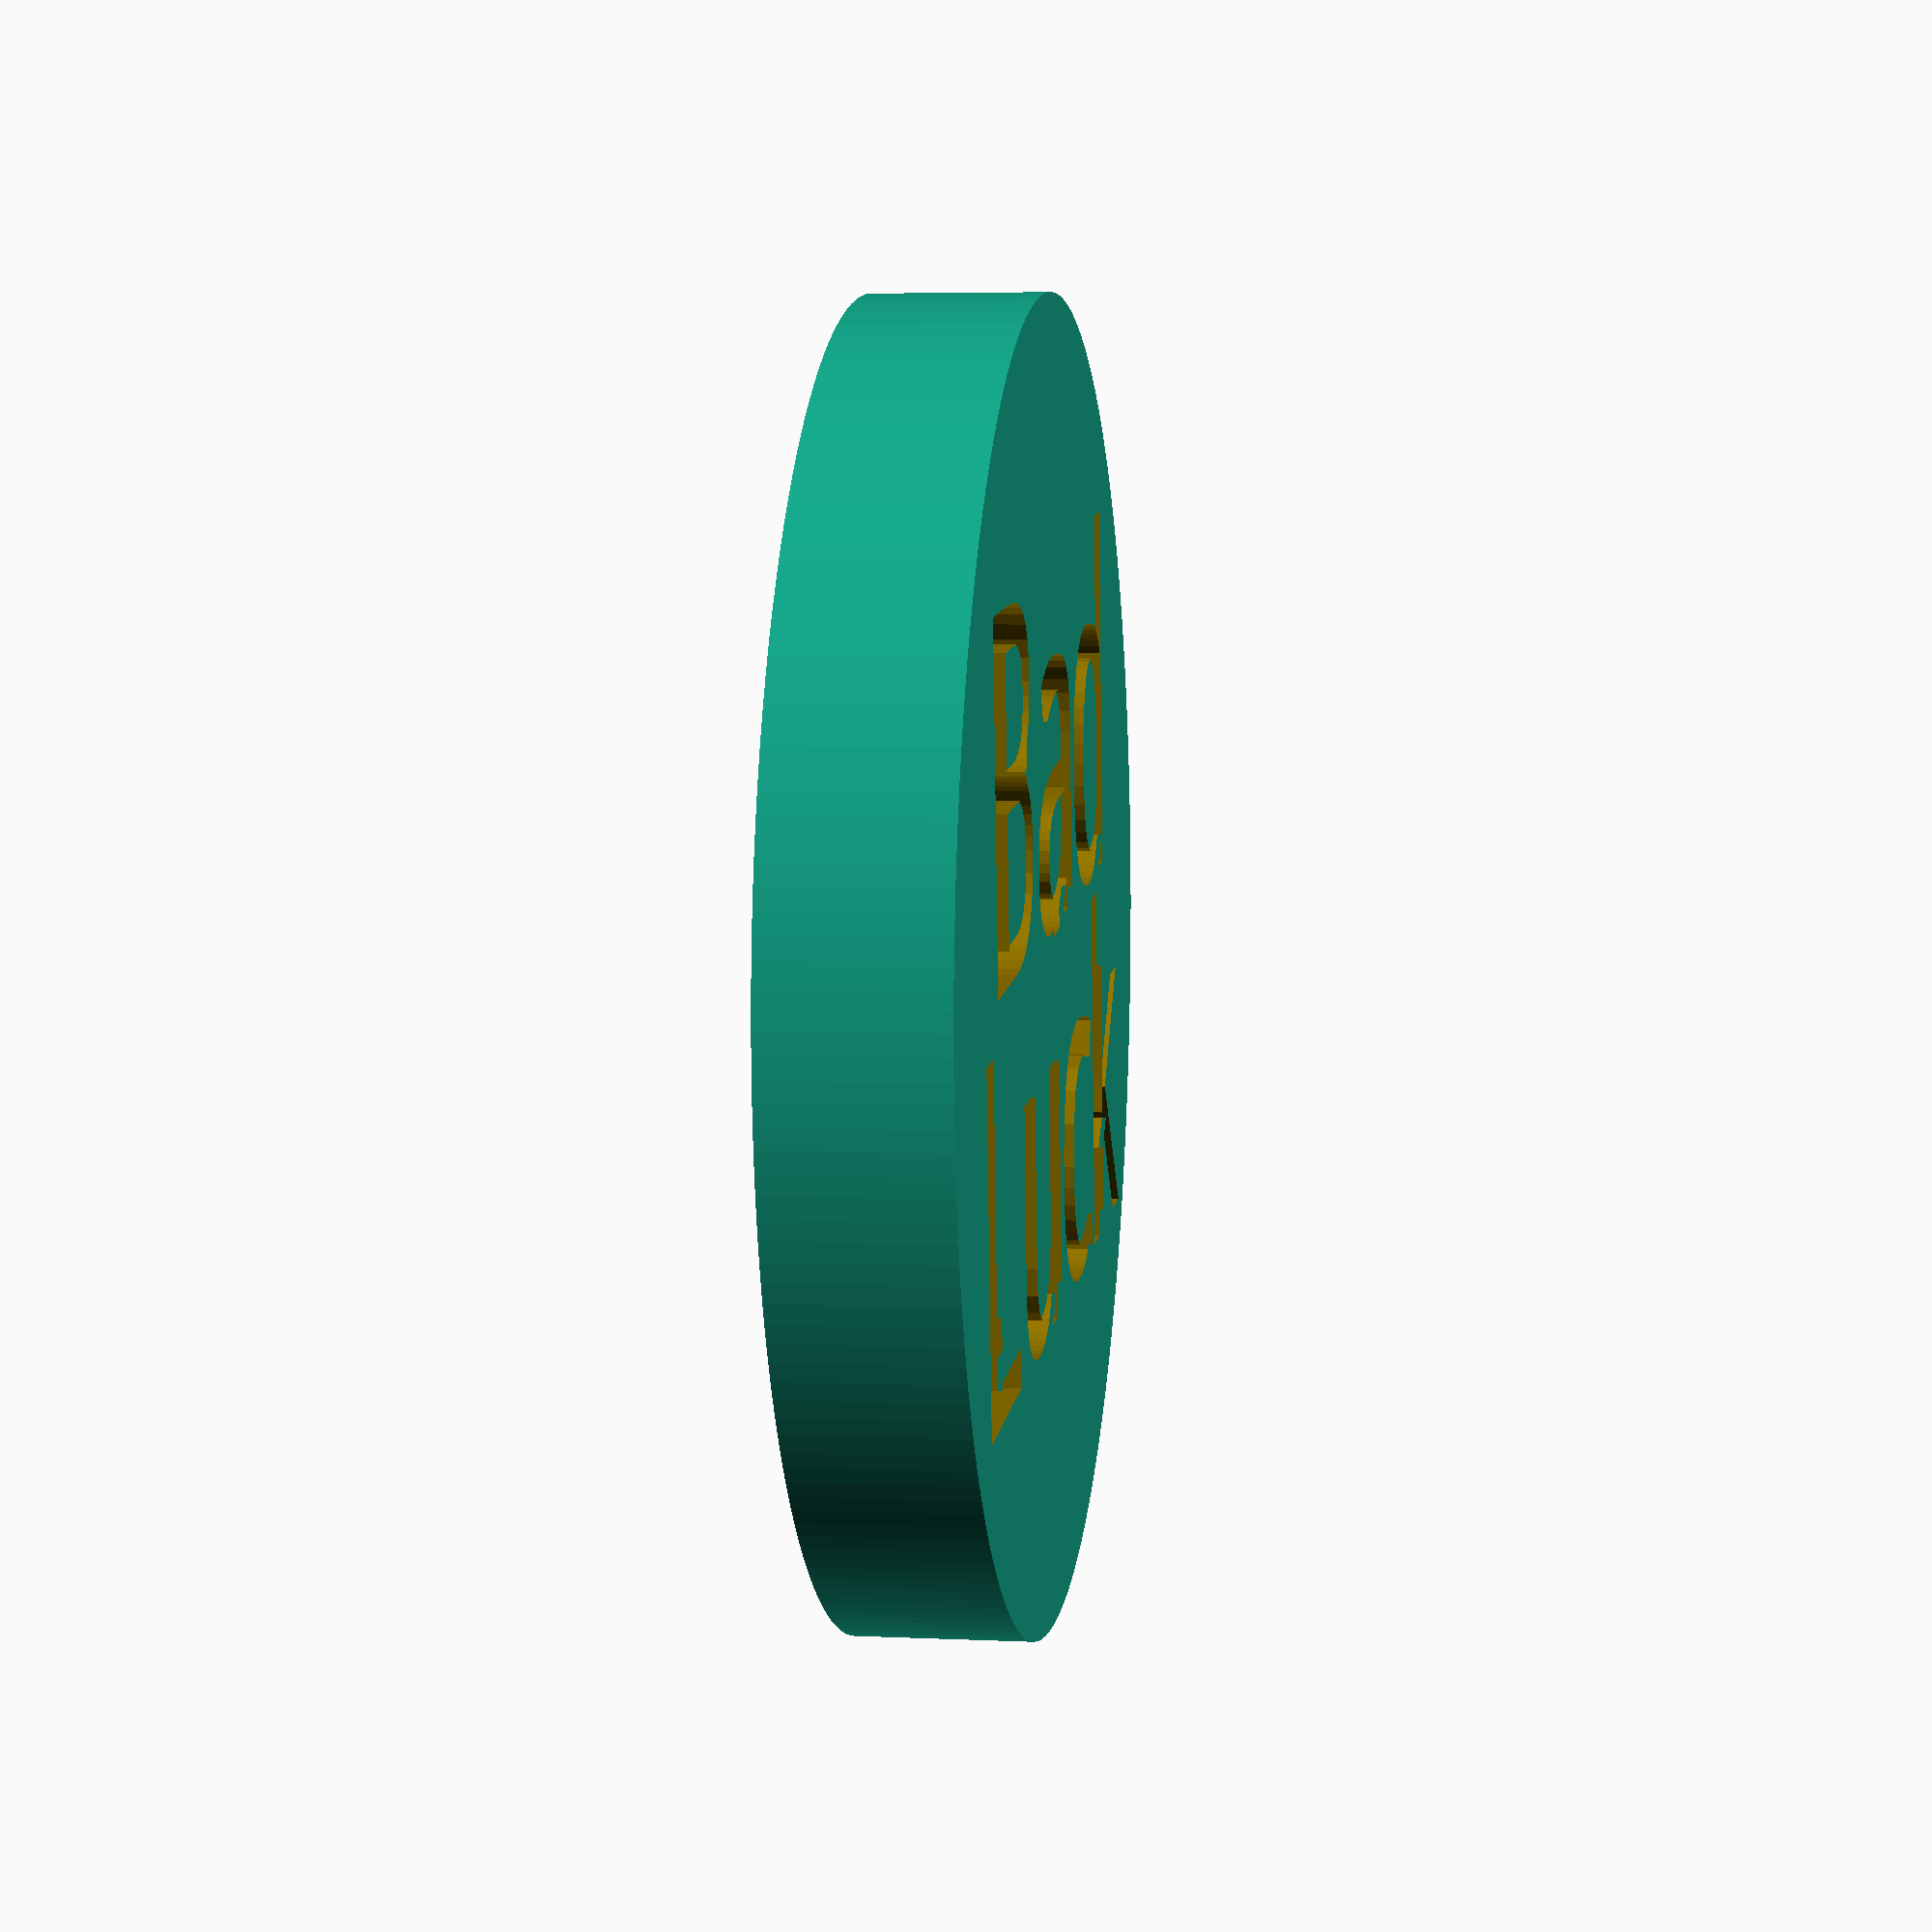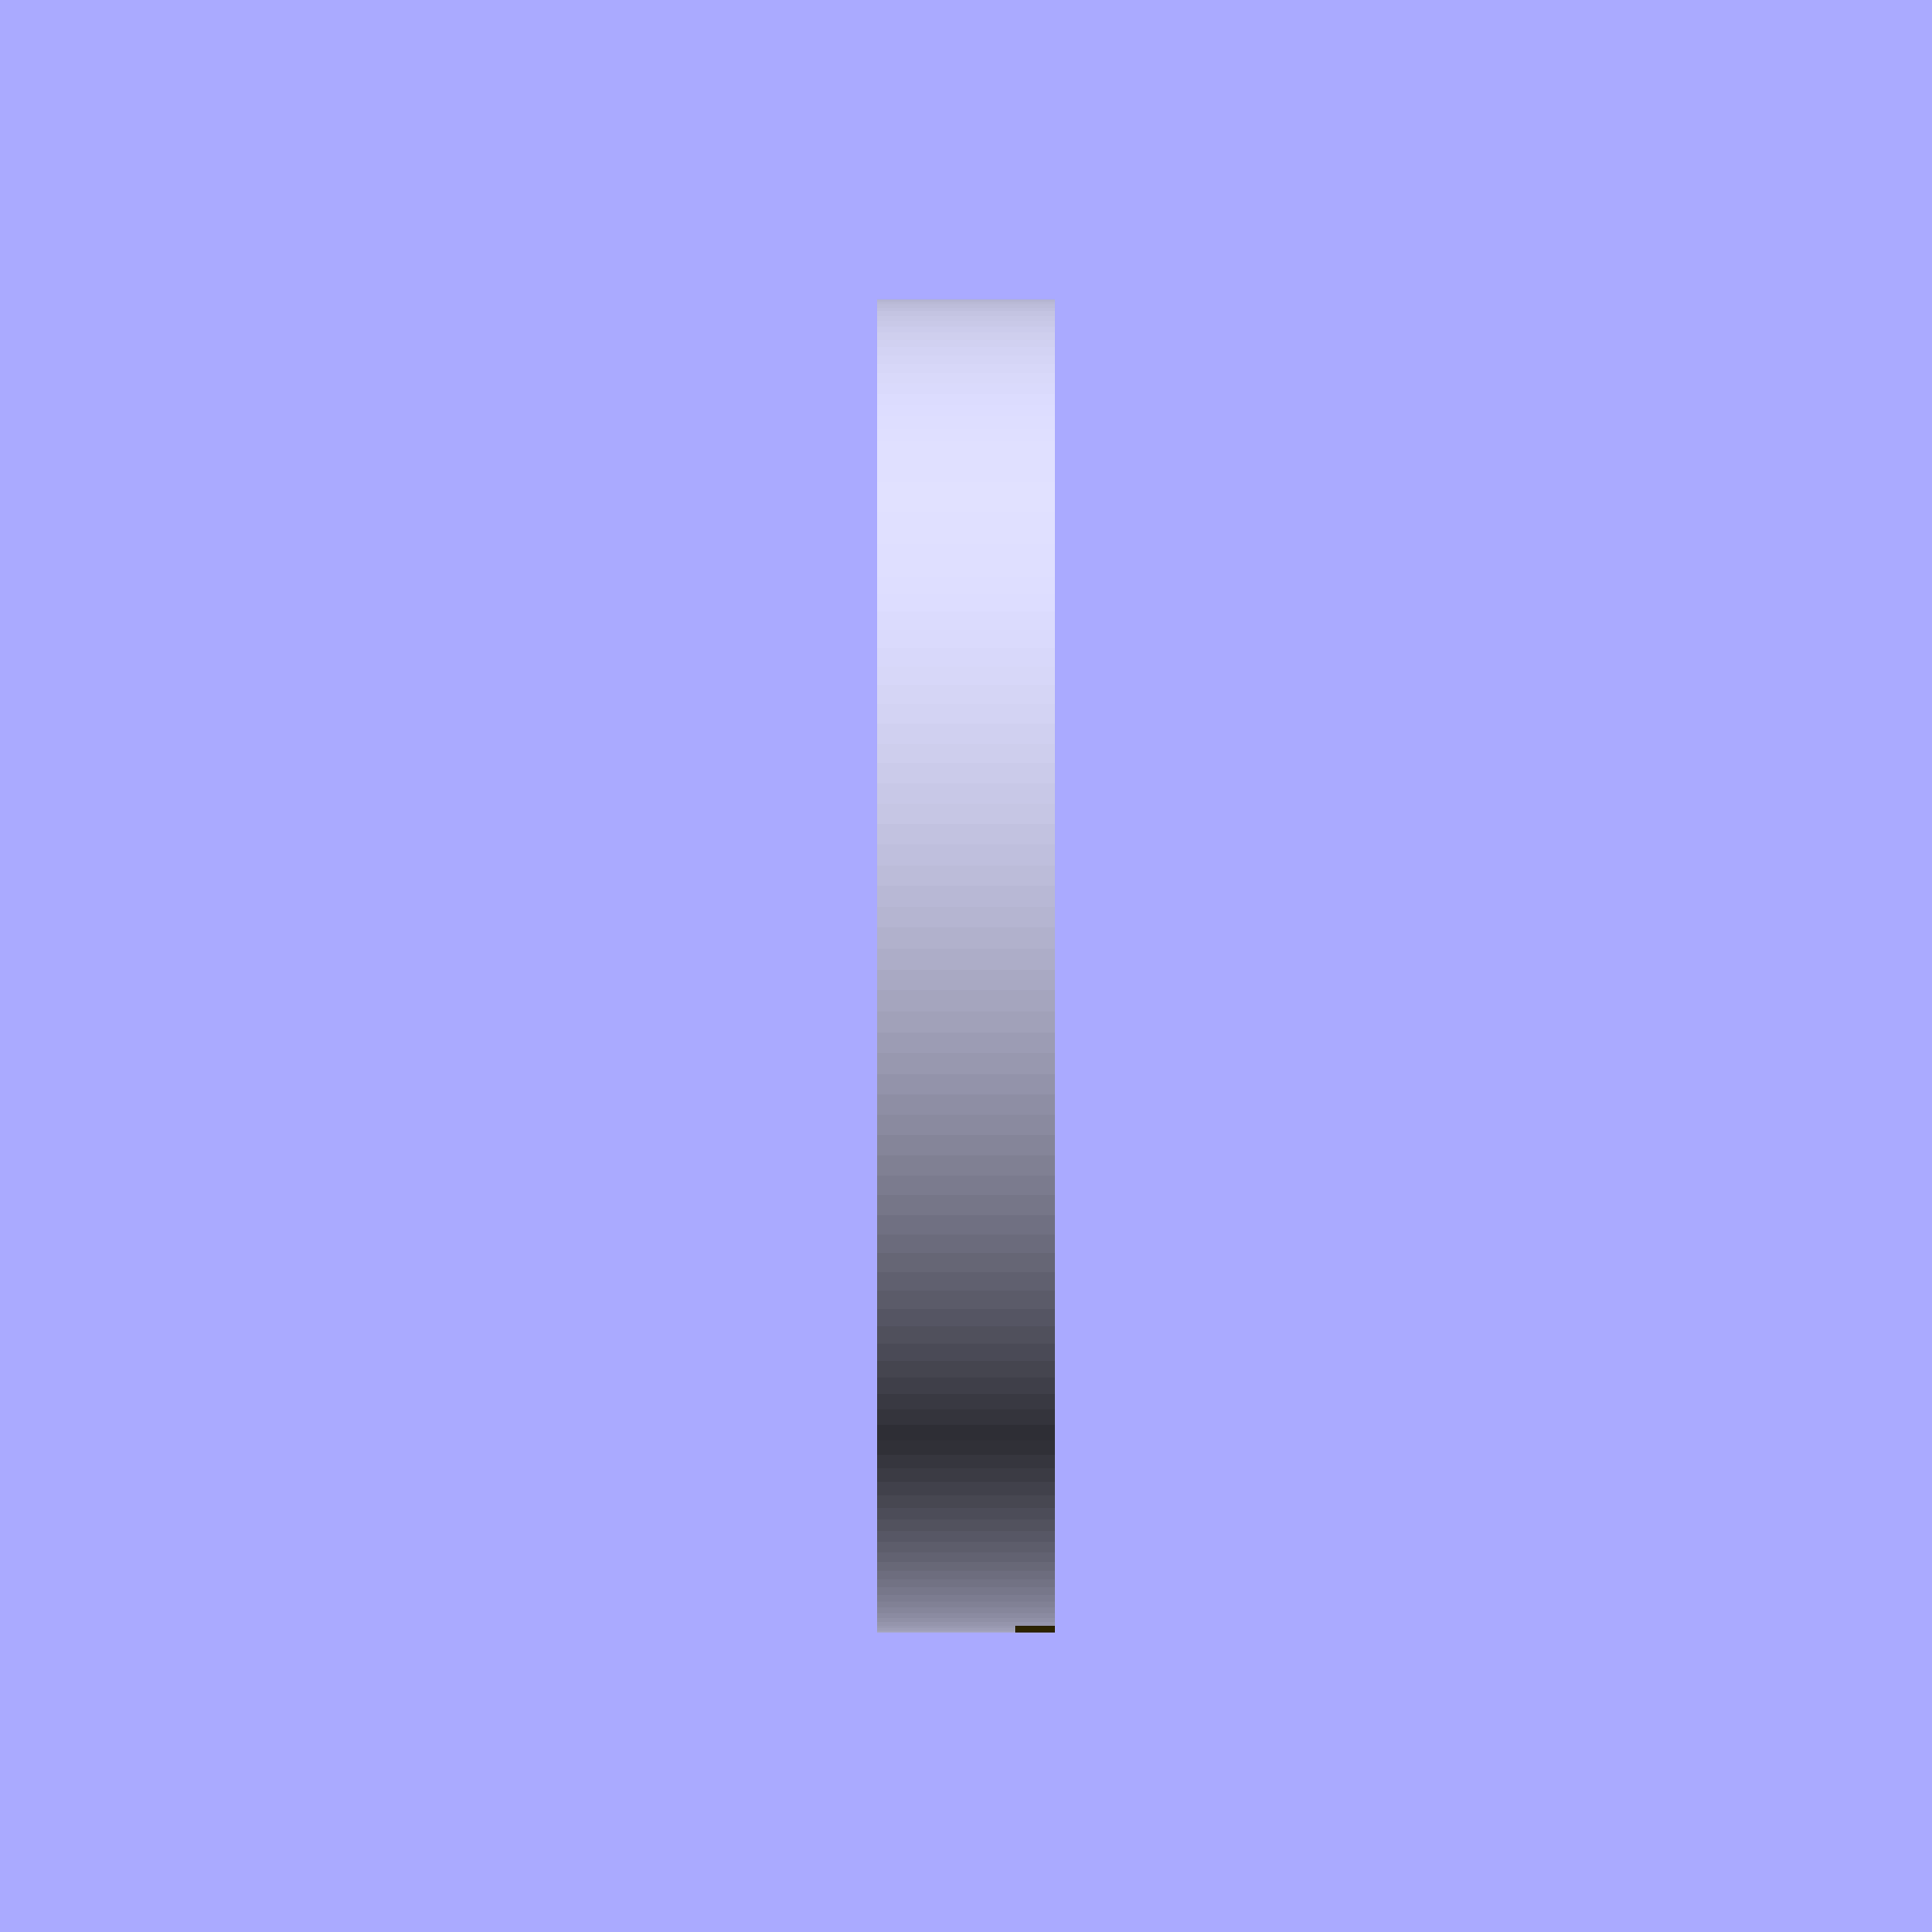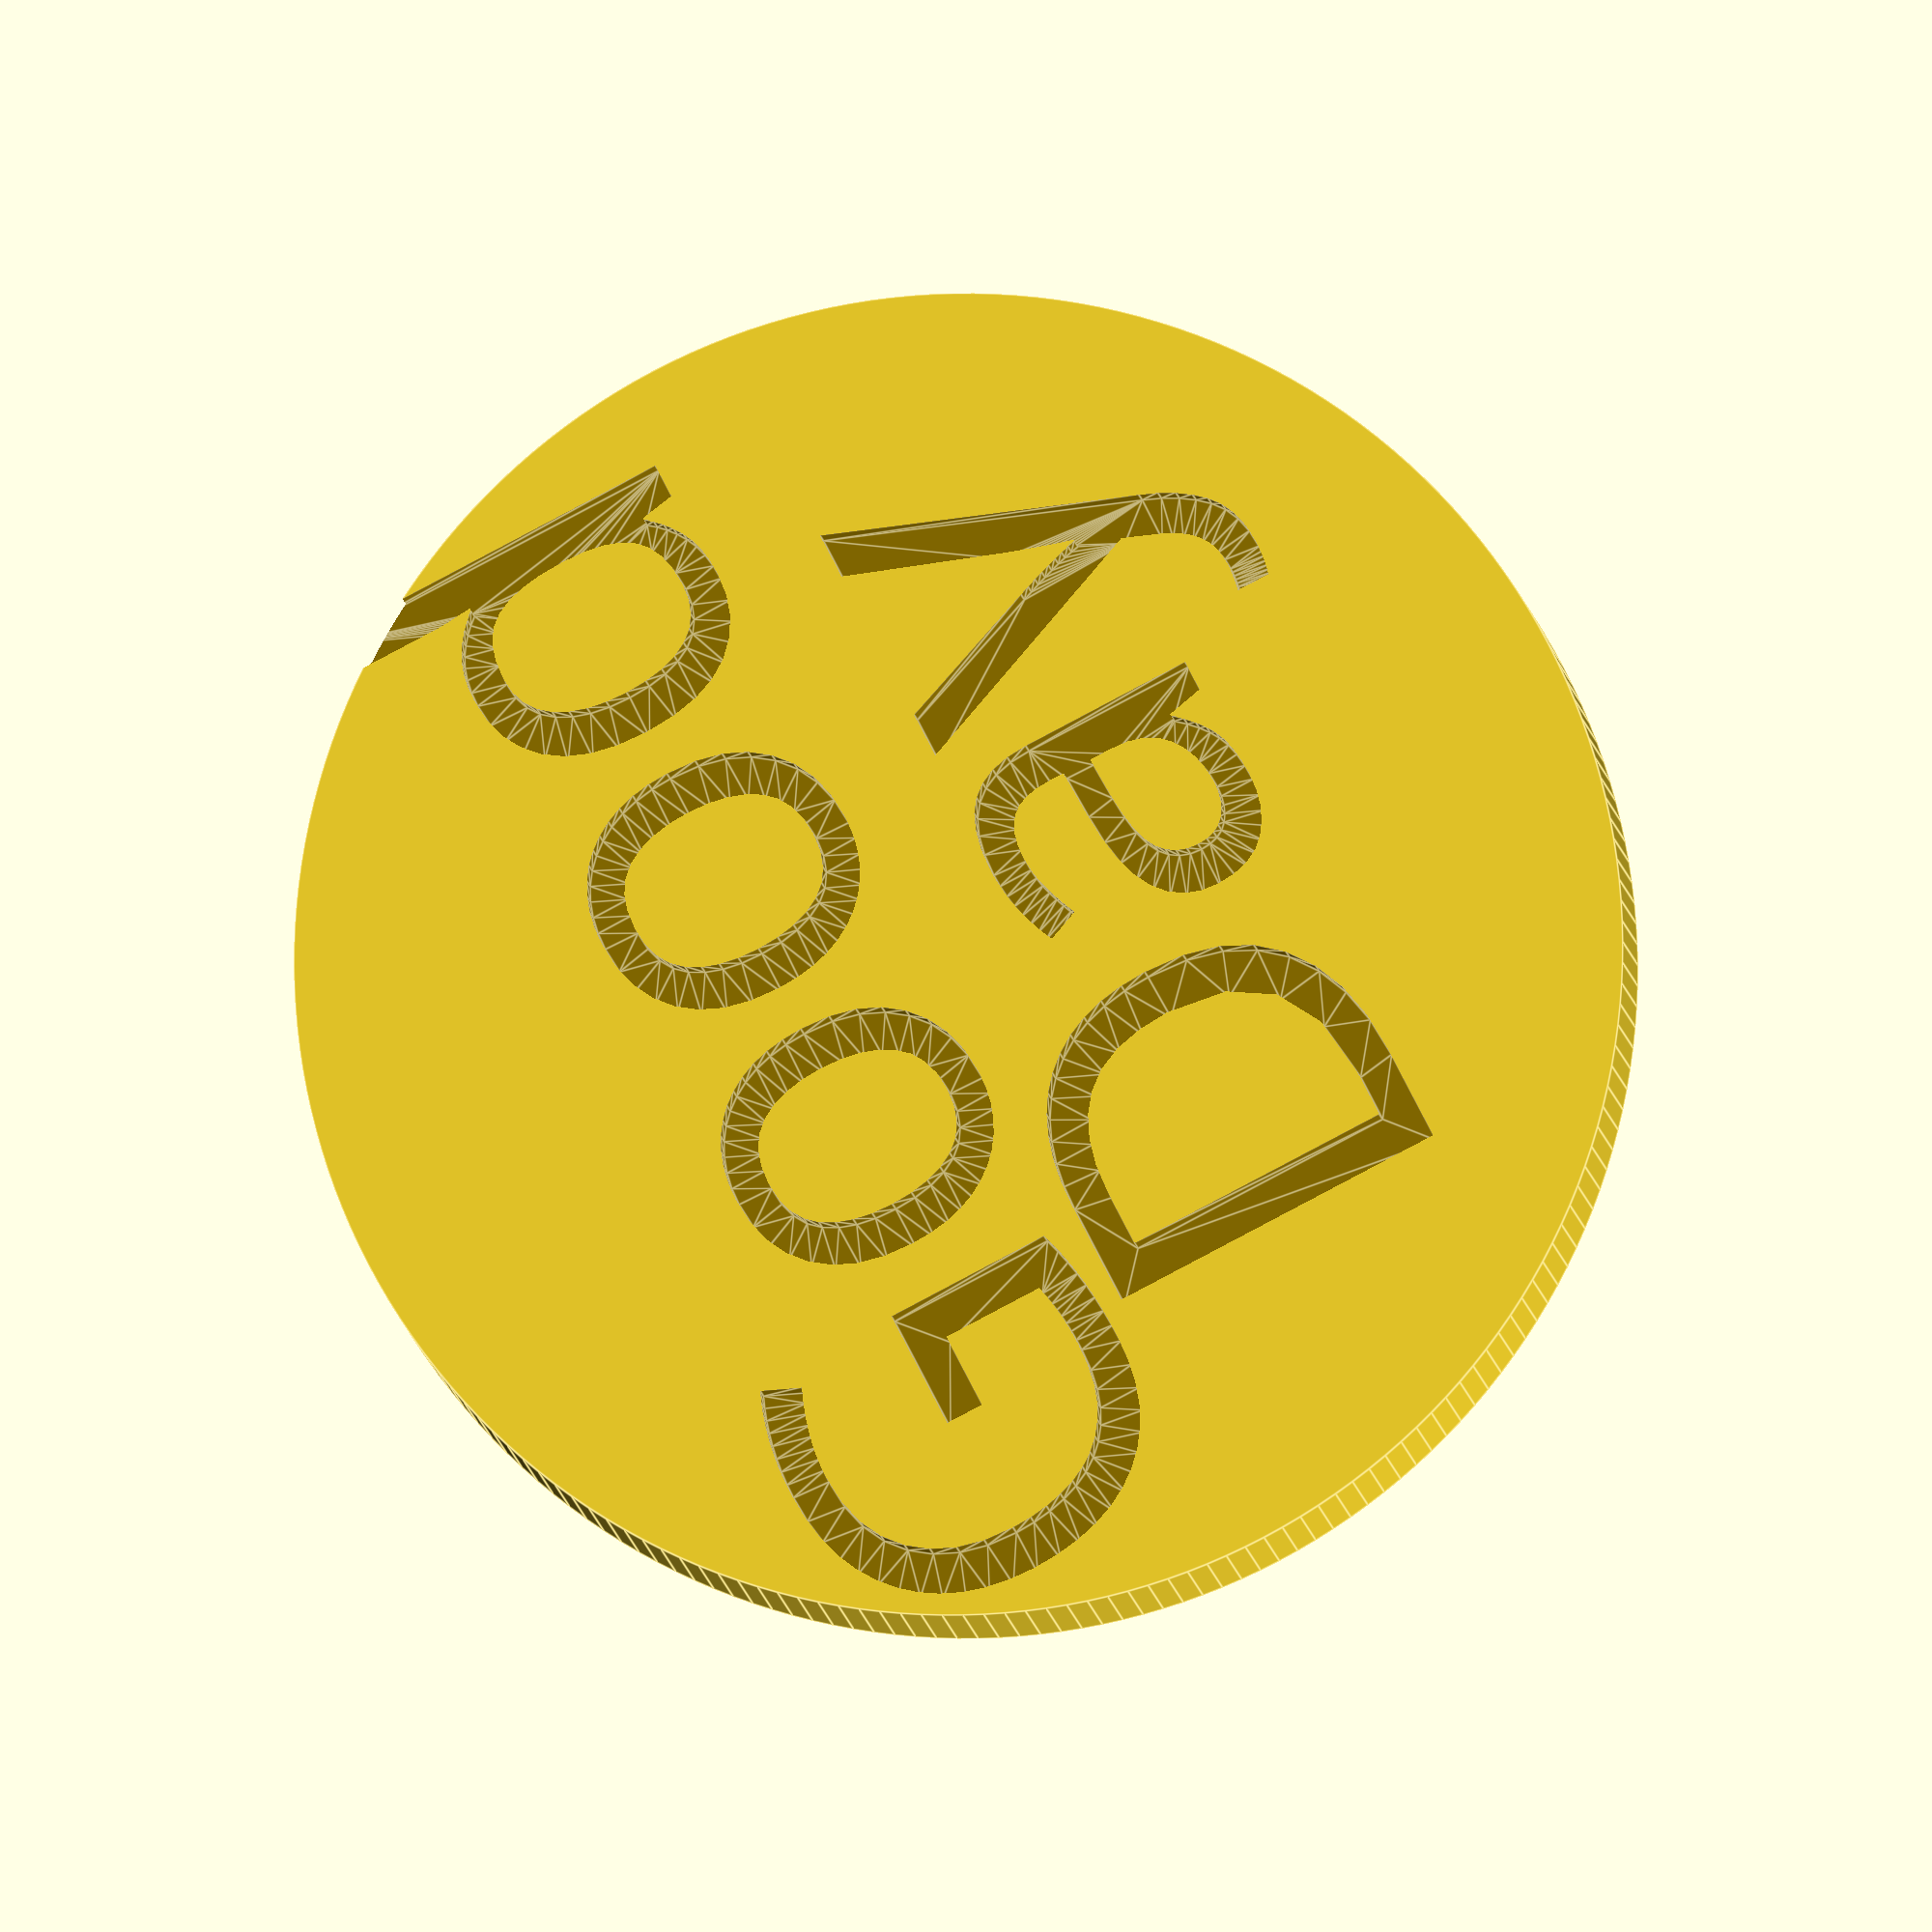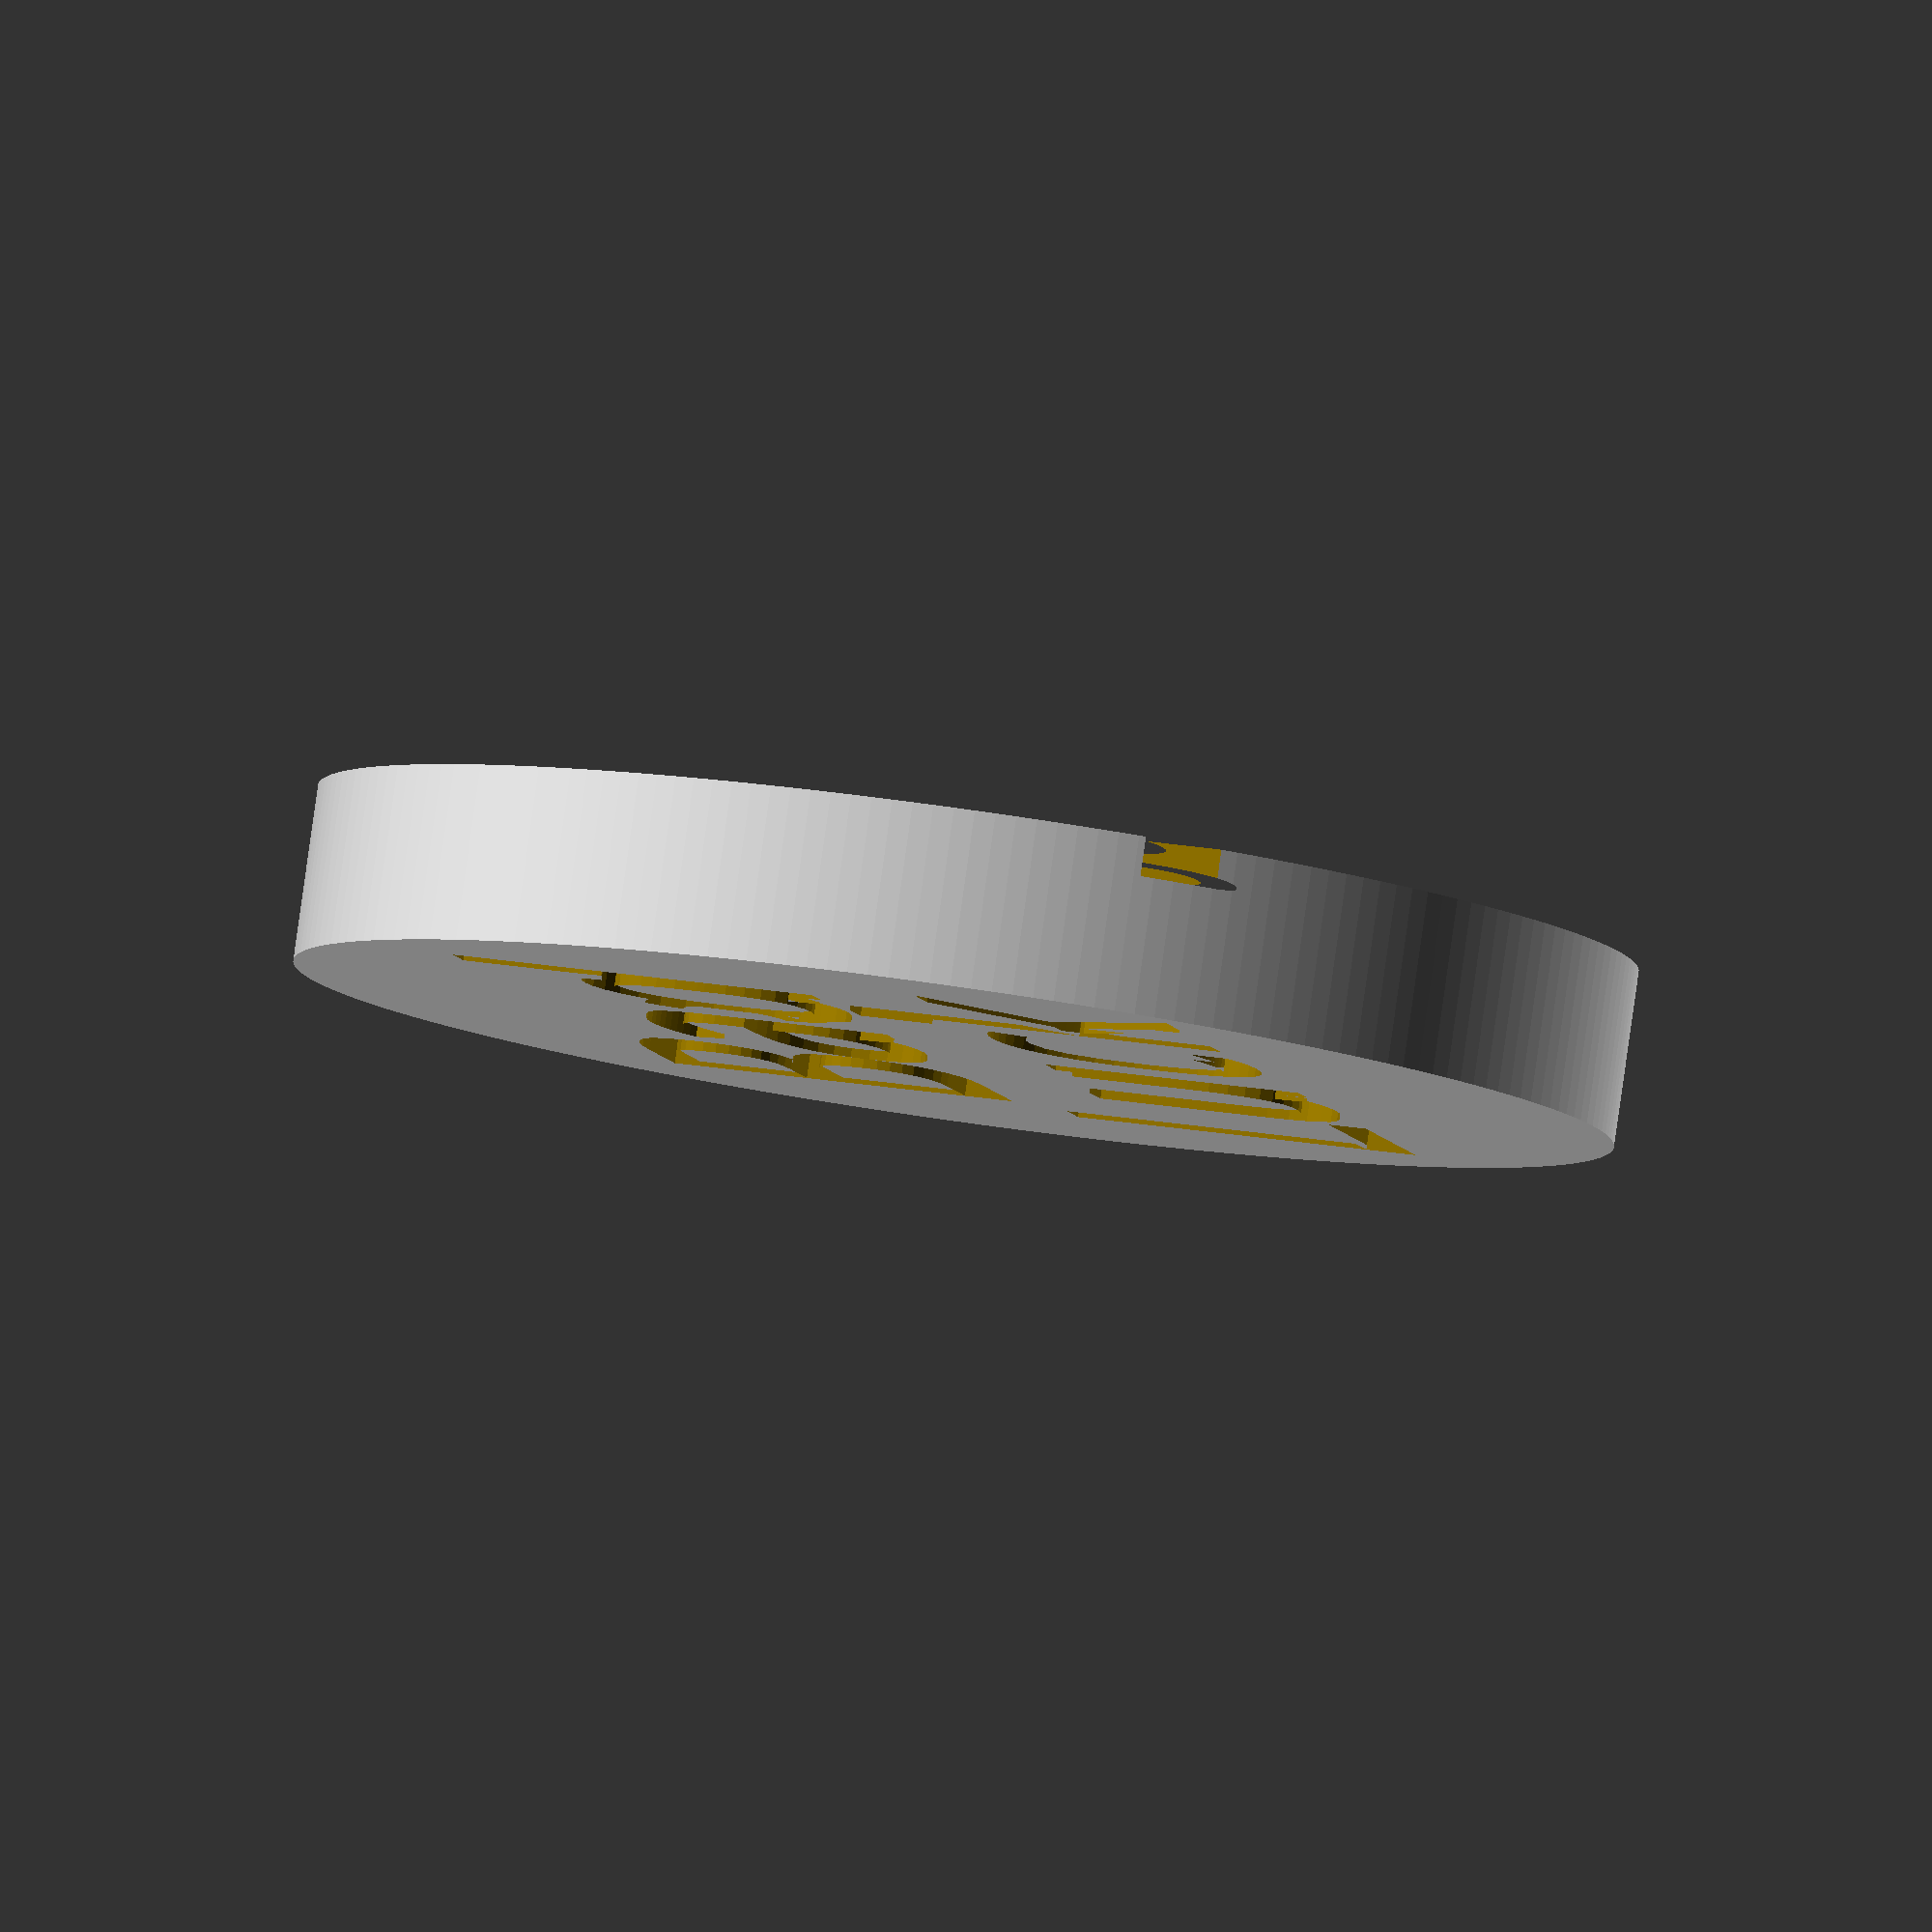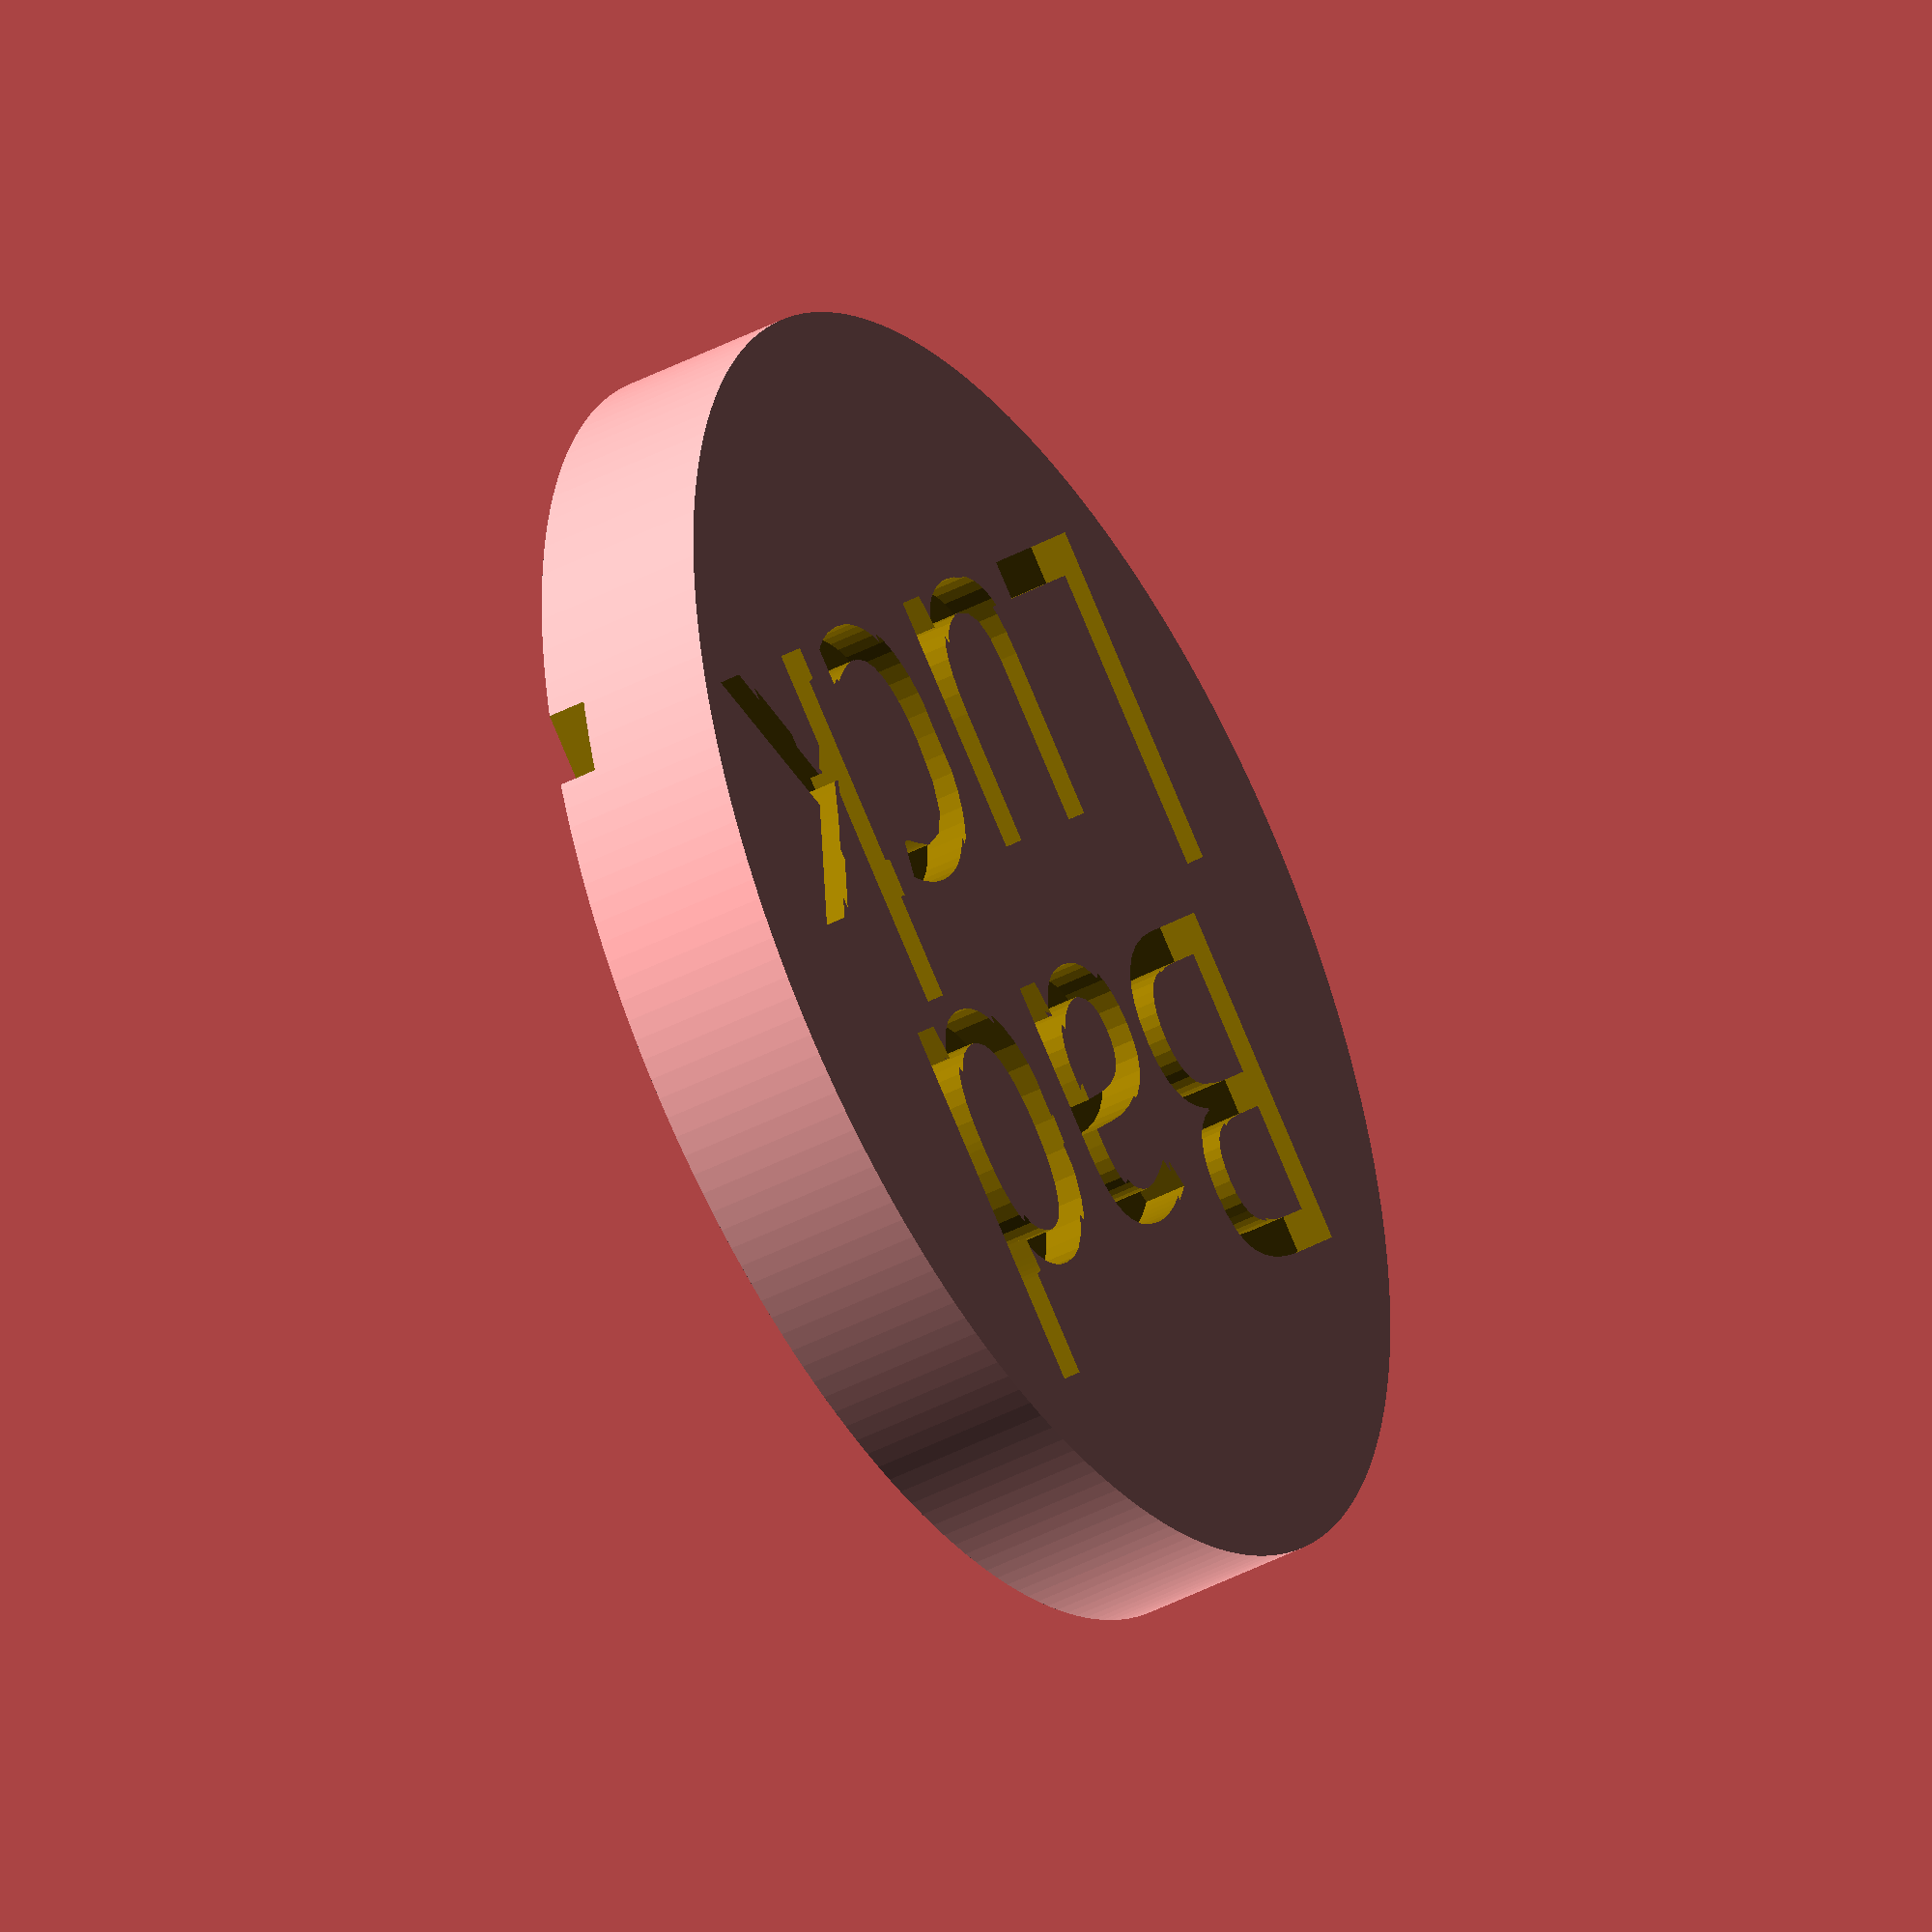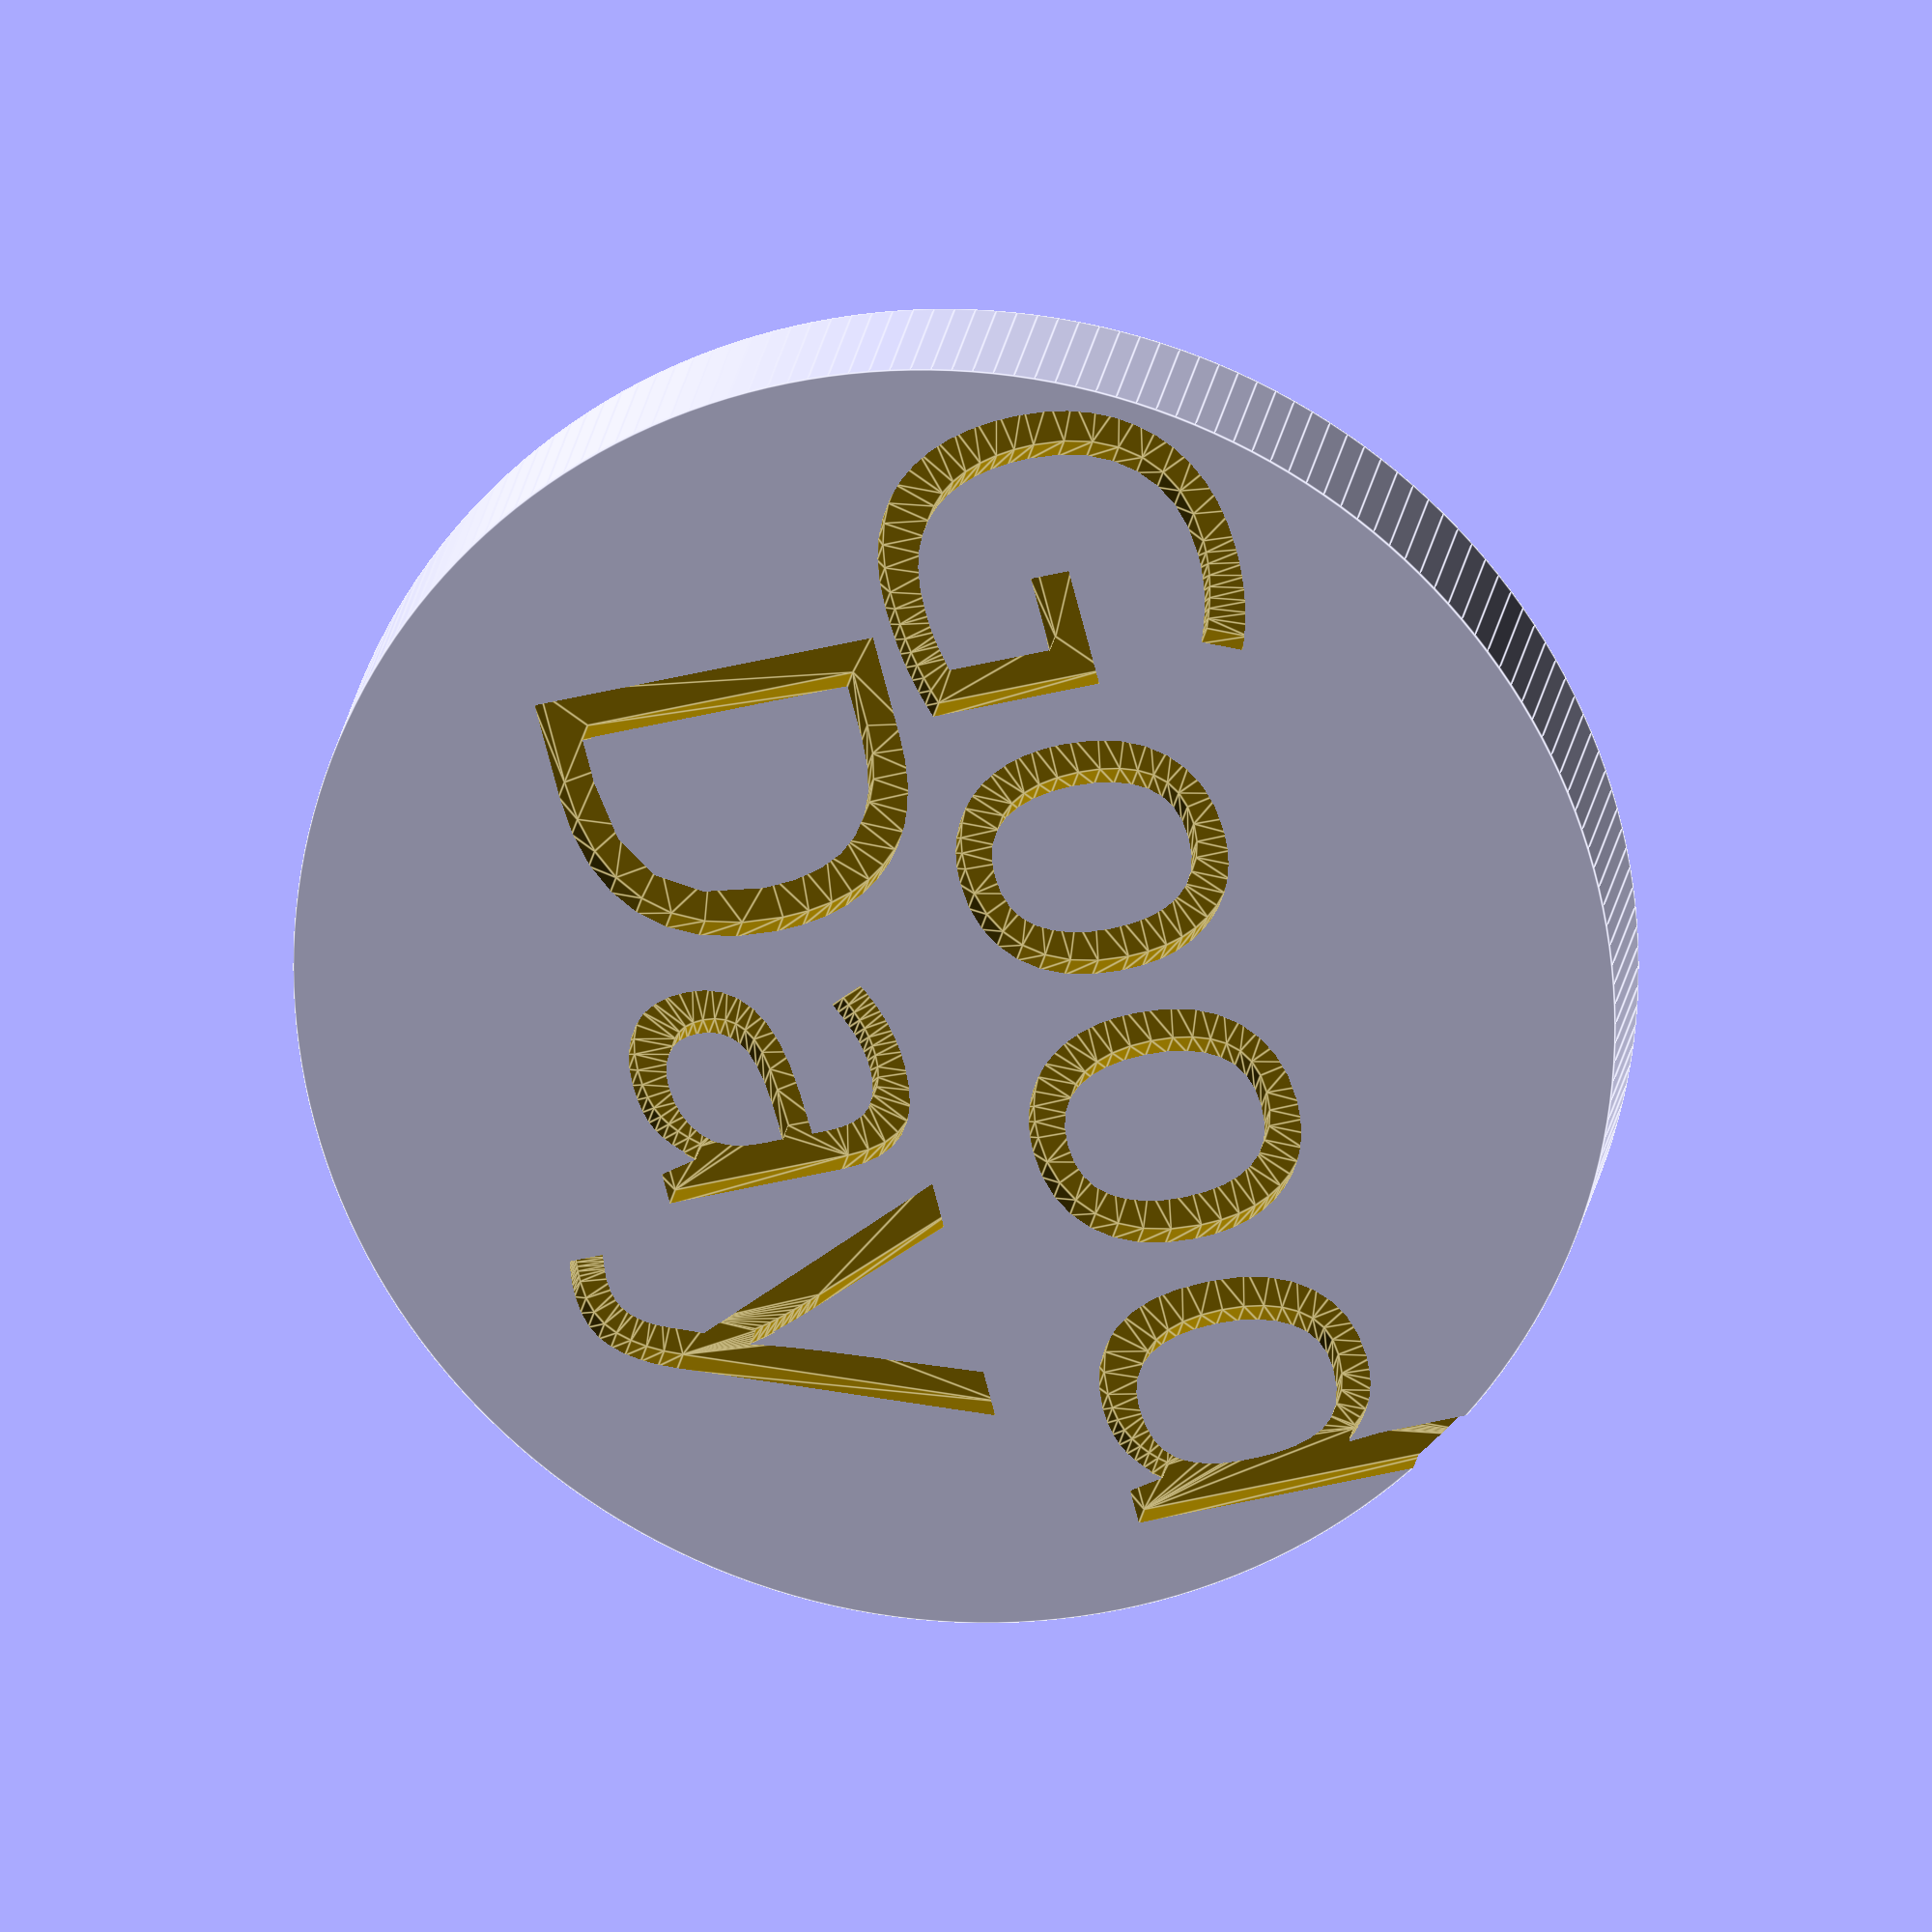
<openscad>
//Customizable Double Sided Token

/*Token Variables*/
token_width = 30;
token_rim_size = 4;
token_thickness = 4;

// A global overlap variable (to prevent printing glitches)
o = .1;

perfect_circle_factor = 200;

/*Text Varibles*/
sidea_font = "Impact";
sidea_letter_size = 8;
sidea_letter_height = 1;
sidea_letter_line_space = 2;
sidea_letter_text_line1 = "Good";
sidea_letter_text_line2 = "Day";
sidea_text_posy = -5;
sidea_text_posx = 0;

/*Text Varibles*/
sideb_font = "Impact";
sideb_letter_size = 8;
sideb_letter_height = 1;
sideb_letter_line_space = 1;
sideb_letter_text_line1 = "Bad";
sideb_letter_text_line2 = "Luck";
sideb_text_posy = -5;
sideb_text_posx = 0;


module multiLine(letter_size,letter_line_space){
  union(){
    for (i = [0 : $children-1])
      translate([0 , -i * (letter_size+letter_line_space), 0 ]) children(i);
  }
}

module drawtext_sidea() {

    color([.557,0.443,0,1])
        linear_extrude(height = sidea_letter_height){
            rotate([0,0,90]) translate([0,0,5]) 
            
            multiLine(sidea_letter_size, sidea_letter_line_space) {
                text(sidea_letter_text_line1, font=sidea_font, valign="center", halign="center", size=sidea_letter_size);
                text(sidea_letter_text_line2, font=sidea_font, valign="center", halign="center", size=sidea_letter_size);
            }
        }
}

module drawtext_sideb() {

    color([.557,0.443,0,1])
        linear_extrude(height = sideb_letter_height){
            rotate([0,0,90]) translate([0,0,5]) 
            
            multiLine(sideb_letter_size, sideb_letter_line_space) {
                text(sideb_letter_text_line1, font=sideb_font, valign="center", halign="center", size=sideb_letter_size);
                text(sideb_letter_text_line2, font=sideb_font, valign="center", halign="center", size=sideb_letter_size);
            }
        }
}

difference() {
     cylinder(h=token_thickness, d=token_width, $fn = perfect_circle_factor);

    
    translate([sidea_text_posy,sidea_text_posx,(token_thickness-sidea_letter_height+o)]) drawtext_sidea();
    
    translate([-sideb_text_posy,sideb_text_posx,sideb_letter_height-o]) rotate(a=180, v=[0,1,0]) drawtext_sideb();

}
</openscad>
<views>
elev=175.2 azim=95.7 roll=81.5 proj=p view=solid
elev=137.8 azim=79.7 roll=270.0 proj=o view=solid
elev=187.7 azim=152.6 roll=175.0 proj=o view=edges
elev=95.8 azim=194.7 roll=352.0 proj=o view=wireframe
elev=43.7 azim=138.5 roll=121.5 proj=o view=wireframe
elev=159.8 azim=345.4 roll=172.3 proj=o view=edges
</views>
